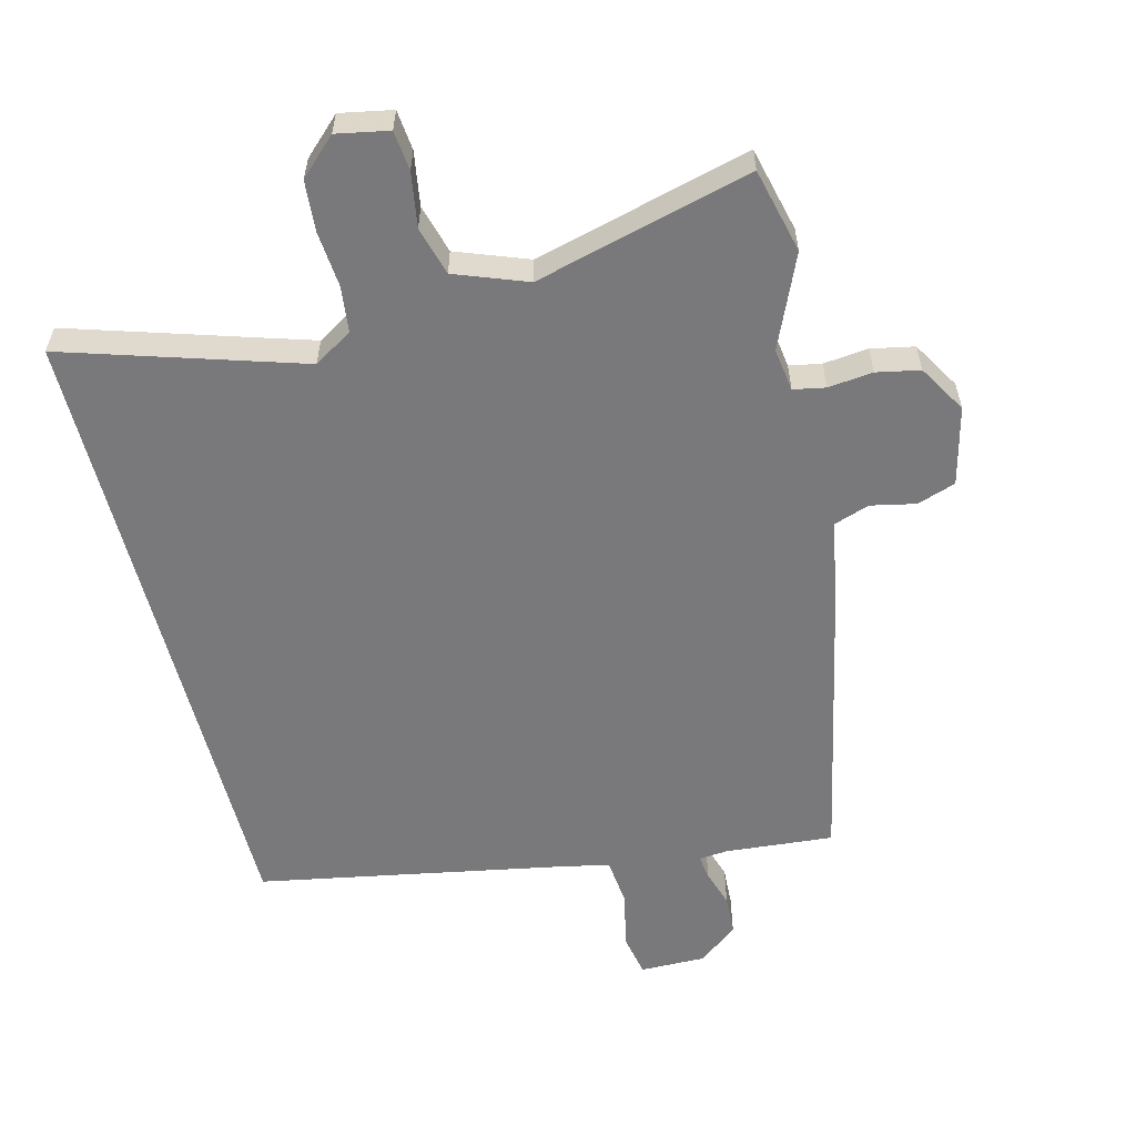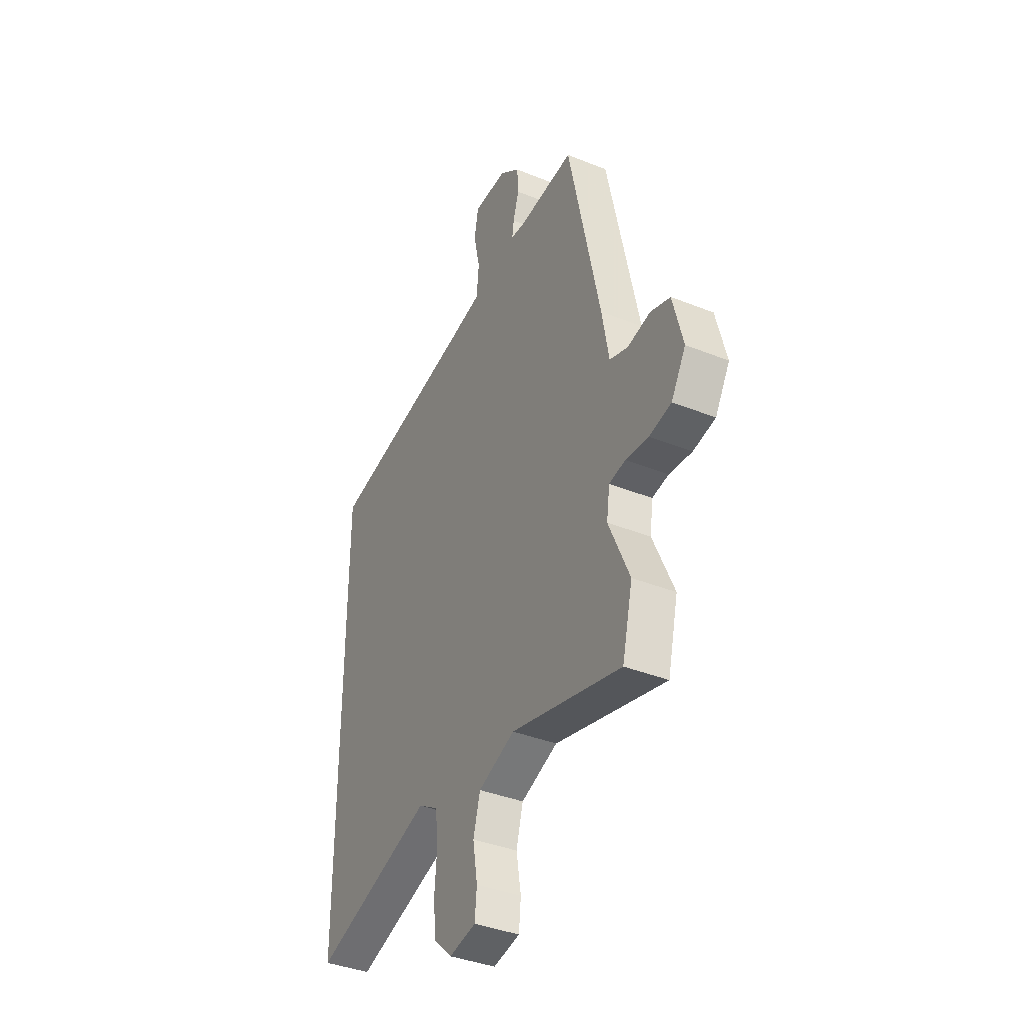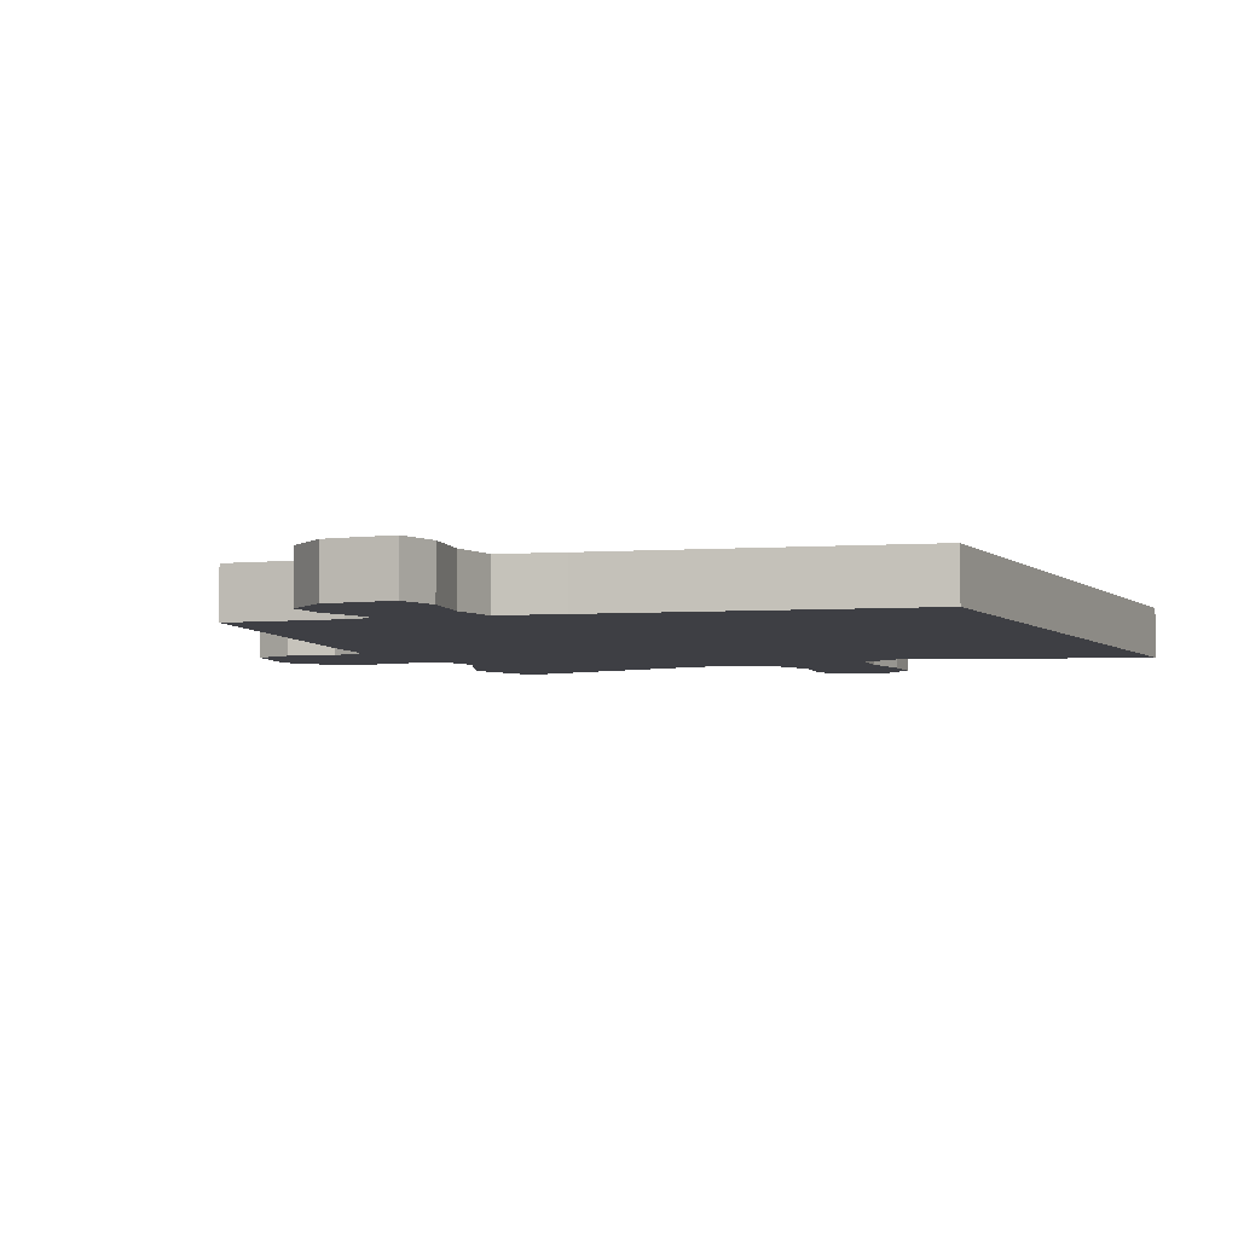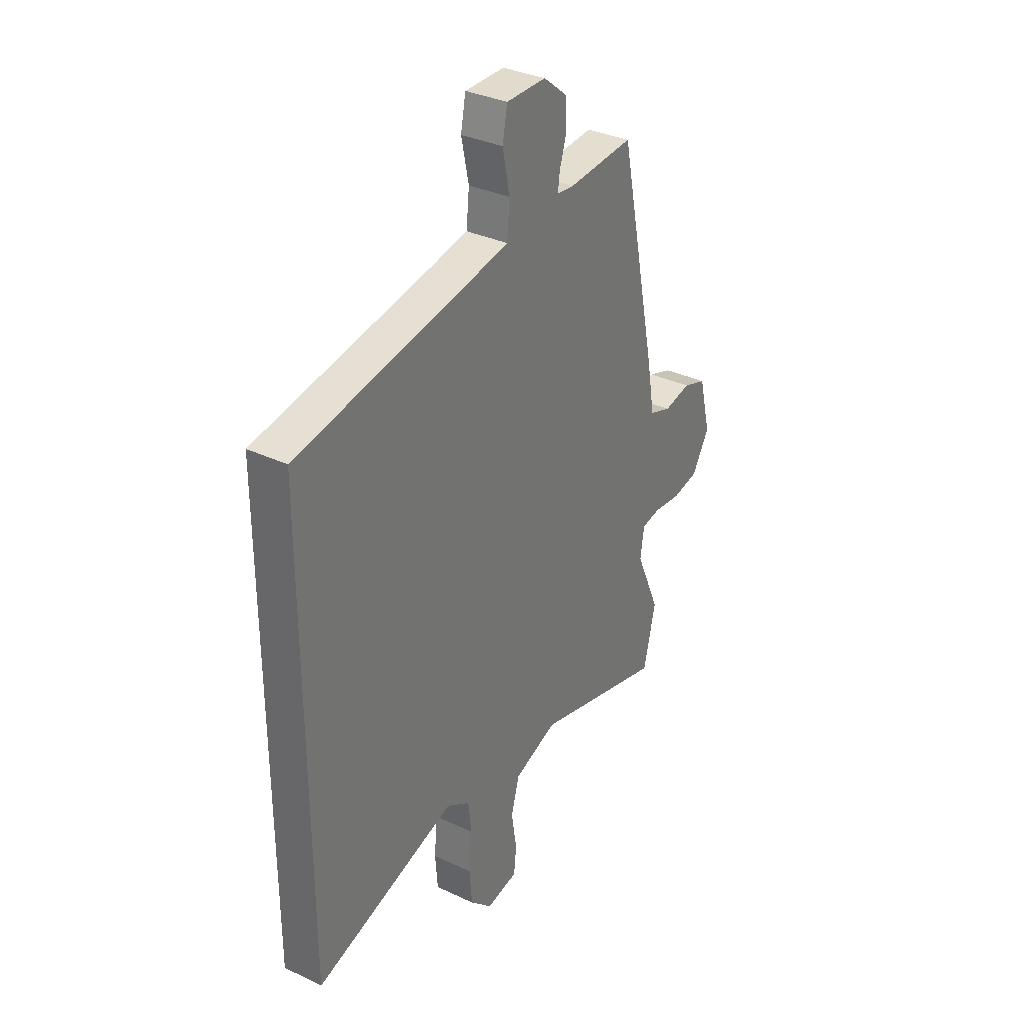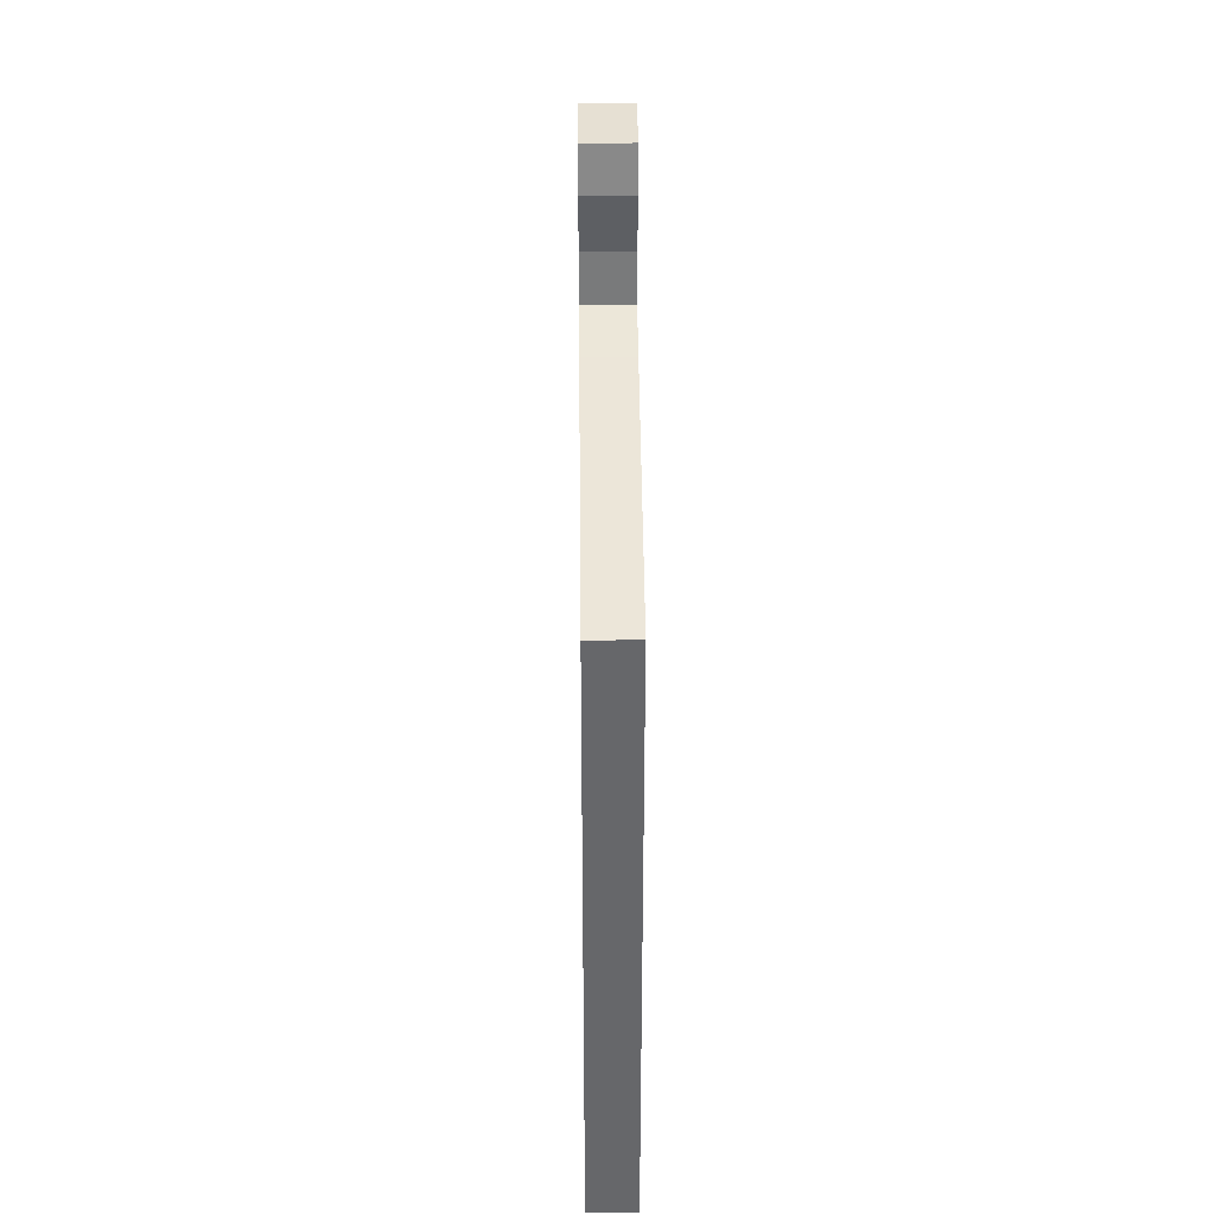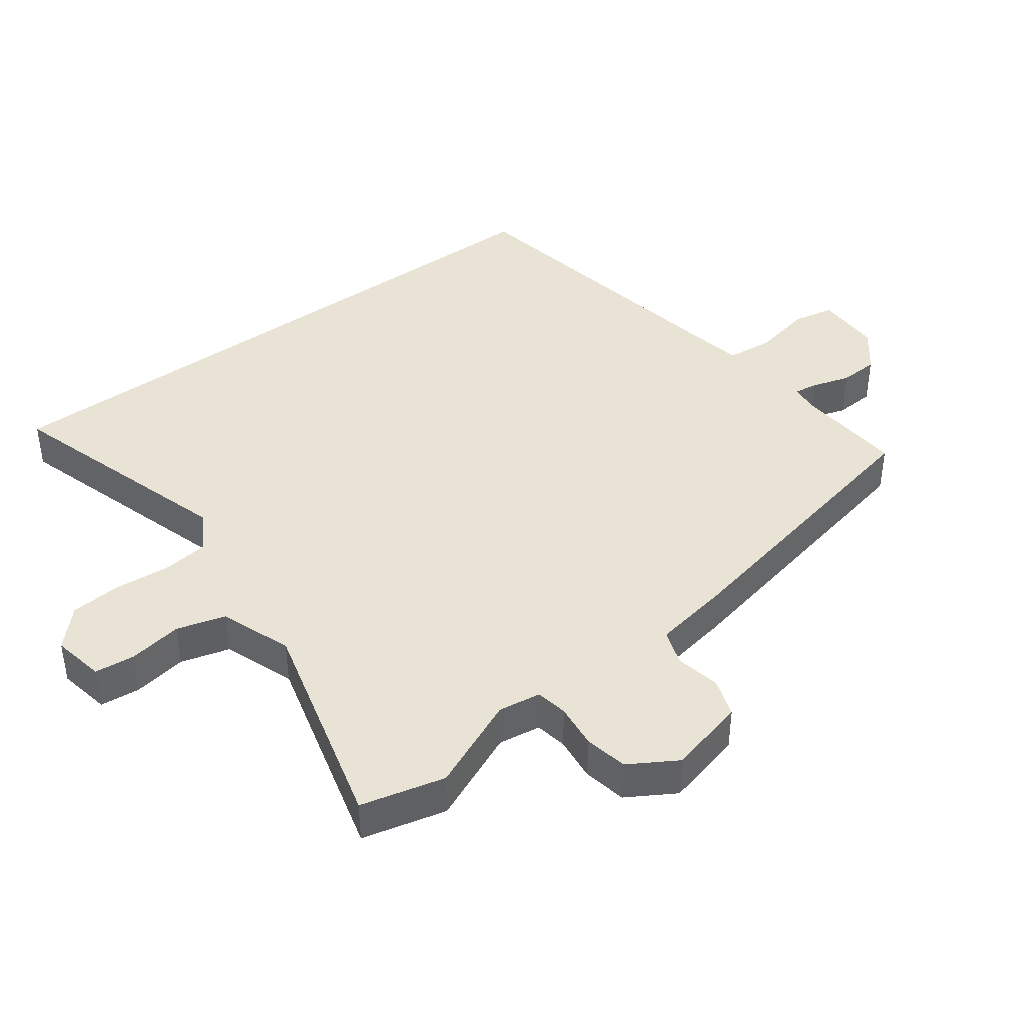
<metadata>
{"format":"obj","ext":"obj","renderer":"f3d","projection":"perspective","resolution":1024,"background":"white","views":[{"elev":-57.9,"azim":-165.6,"up":"+Y"},{"elev":-38.3,"azim":-117.0,"up":"+Z"},{"elev":-4.5,"azim":23.8,"up":"+Y"},{"elev":33.4,"azim":123.0,"up":"+Z"},{"elev":37.8,"azim":89.4,"up":"+Z"},{"elev":42.1,"azim":-126.2,"up":"+Y"}]}
</metadata>
<code>
v -0.361 0.07 0.51
v -0.201 0.07 0.496
v -0.159 0.07 0.5
v -0.164 0.07 0.536
v -0.181 0.07 0.591
v -0.178 0.07 0.649
v -0.12 0.07 0.695
v -0.023 0.07 0.694
v -0.011 0.07 0.632
v -0.029 0.07 0.547
v -0.022 0.07 0.477
v 0.066 0.07 0.459
v 0.5 0.07 0.377
v 0.5 0.07 -0.564
v 0.153 0.07 -0.455
v 0.096 0.07 -0.49
v 0.088 0.07 -0.558
v 0.095 0.07 -0.64
v 0.089 0.07 -0.715
v 0.035 0.07 -0.766
v -0.042 0.07 -0.751
v -0.048 0.07 -0.692
v -0.035 0.07 -0.612
v -0.055 0.07 -0.54
v -0.161 0.07 -0.5
v -0.48 0.07 -0.582
v -0.51 0.07 -0.457
v -0.45 0.07 -0.321
v -0.459 0.07 -0.258
v -0.506 0.07 -0.249
v -0.572 0.07 -0.256
v -0.636 0.07 -0.243
v -0.678 0.07 -0.172
v -0.649 0.07 -0.057
v -0.592 0.07 -0.038
v -0.526 0.07 -0.052
v -0.473 0.07 -0.034
v -0.453 0.07 0.079
v -0.361 0 0.51
v -0.201 0 0.496
v -0.159 0 0.5
v -0.164 0 0.536
v -0.181 0 0.591
v -0.178 0 0.649
v -0.12 0 0.695
v -0.023 0 0.694
v -0.011 0 0.632
v -0.029 0 0.547
v -0.022 0 0.477
v 0.066 0 0.459
v 0.5 0 0.377
v 0.5 0 -0.564
v 0.153 0 -0.455
v 0.096 0 -0.49
v 0.088 0 -0.558
v 0.095 0 -0.64
v 0.089 0 -0.715
v 0.035 0 -0.766
v -0.042 0 -0.751
v -0.048 0 -0.692
v -0.035 0 -0.612
v -0.055 0 -0.54
v -0.161 0 -0.5
v -0.48 0 -0.582
v -0.51 0 -0.457
v -0.45 0 -0.321
v -0.459 0 -0.258
v -0.506 0 -0.249
v -0.572 0 -0.256
v -0.636 0 -0.243
v -0.678 0 -0.172
v -0.649 0 -0.057
v -0.592 0 -0.038
v -0.526 0 -0.052
v -0.473 0 -0.034
v -0.453 0 0.079
f 37 38 1 2
f 33 34 35 36
f 33 36 37
f 30 31 32 33
f 29 30 33 37
f 28 29 37 2
f 25 26 27 28
f 24 25 28 2
f 20 21 22 23
f 17 18 19 20
f 16 17 20 23
f 12 13 14 15
f 11 12 15 16
f 7 8 9 10
f 7 10 11
f 4 5 6 7
f 3 4 7 11
f 11 16 23 24
f 2 3 11 24
f 40 39 76 75
f 74 73 72 71
f 75 74 71
f 71 70 69 68
f 75 71 68 67
f 40 75 67 66
f 66 65 64 63
f 40 66 63 62
f 61 60 59 58
f 58 57 56 55
f 61 58 55 54
f 53 52 51 50
f 54 53 50 49
f 48 47 46 45
f 49 48 45
f 45 44 43 42
f 49 45 42 41
f 62 61 54 49
f 62 49 41 40
f 1 39 40 2
f 2 40 41 3
f 3 41 42 4
f 4 42 43 5
f 5 43 44 6
f 6 44 45 7
f 7 45 46 8
f 8 46 47 9
f 9 47 48 10
f 10 48 49 11
f 11 49 50 12
f 12 50 51 13
f 13 51 52 14
f 14 52 53 15
f 15 53 54 16
f 16 54 55 17
f 17 55 56 18
f 18 56 57 19
f 19 57 58 20
f 20 58 59 21
f 21 59 60 22
f 22 60 61 23
f 23 61 62 24
f 24 62 63 25
f 25 63 64 26
f 26 64 65 27
f 27 65 66 28
f 28 66 67 29
f 29 67 68 30
f 30 68 69 31
f 31 69 70 32
f 32 70 71 33
f 33 71 72 34
f 34 72 73 35
f 35 73 74 36
f 36 74 75 37
f 37 75 76 38
f 38 76 39 1

</code>
